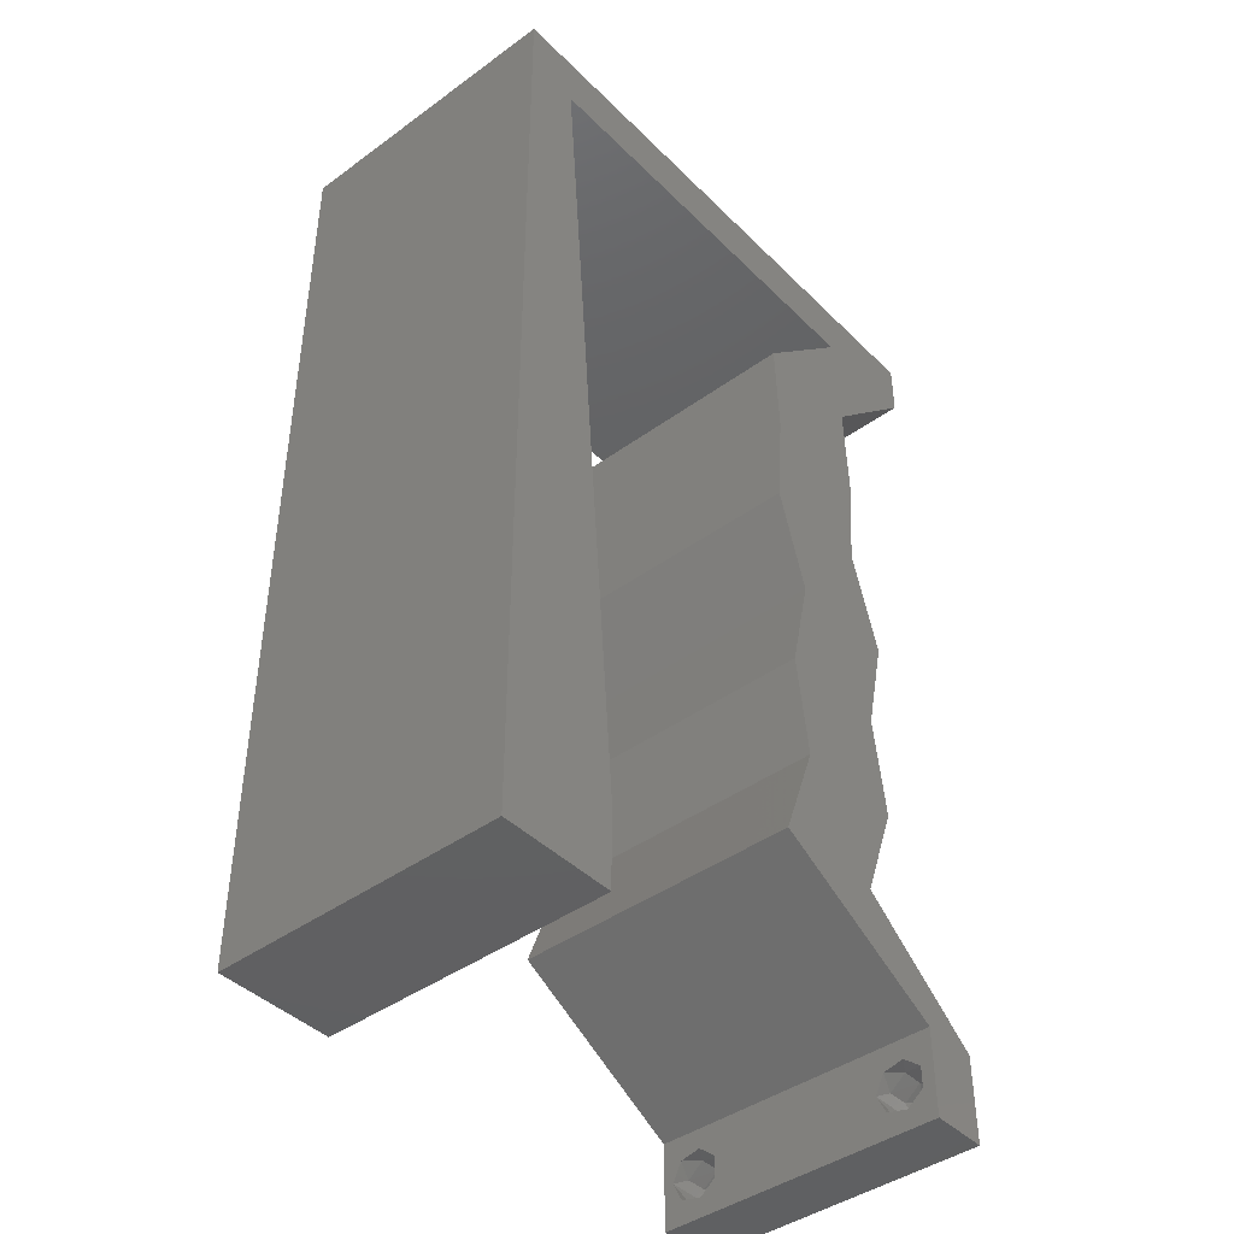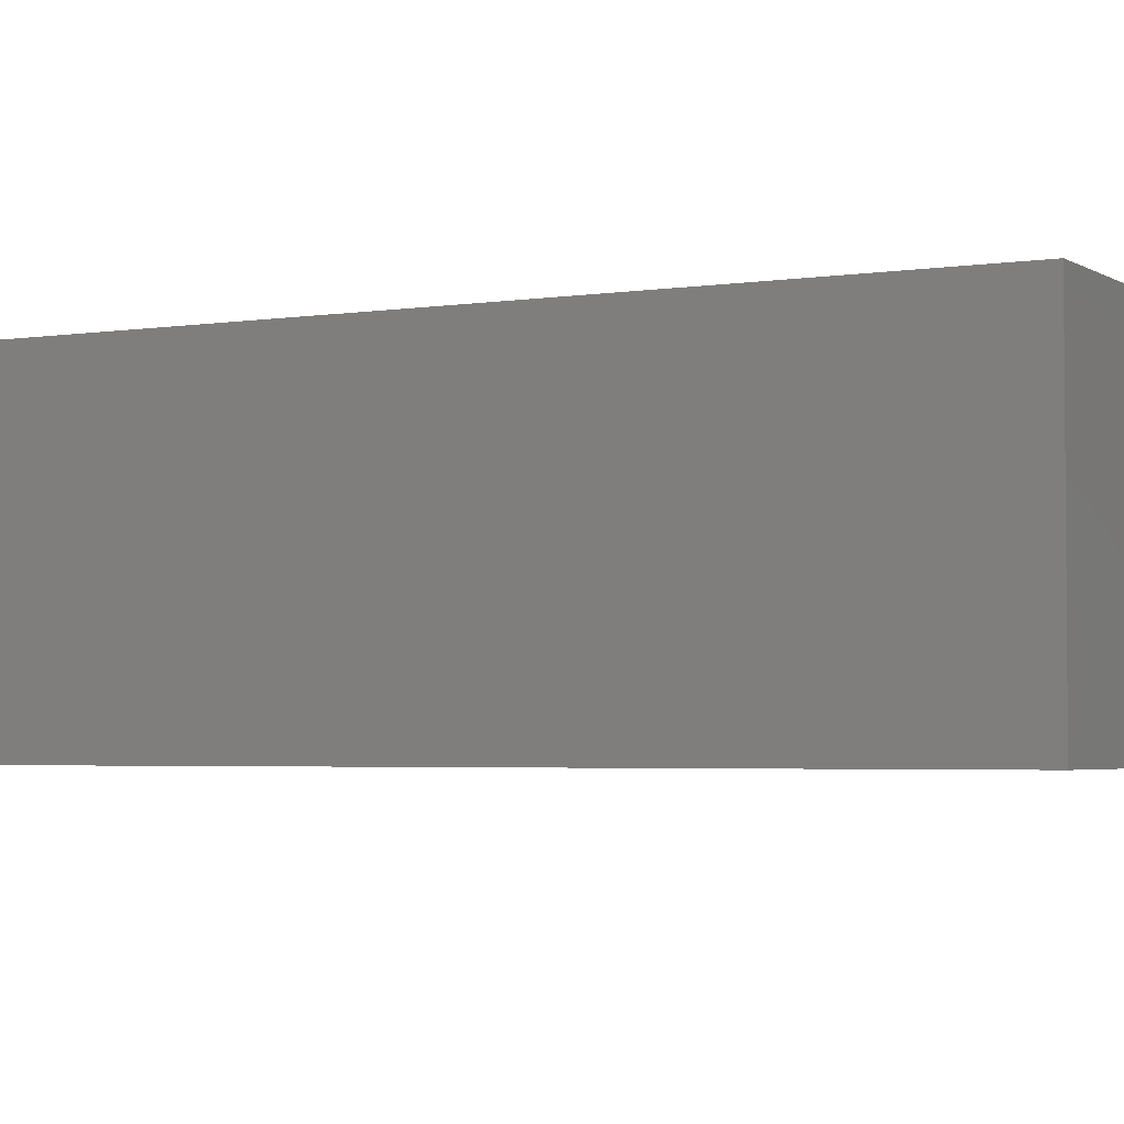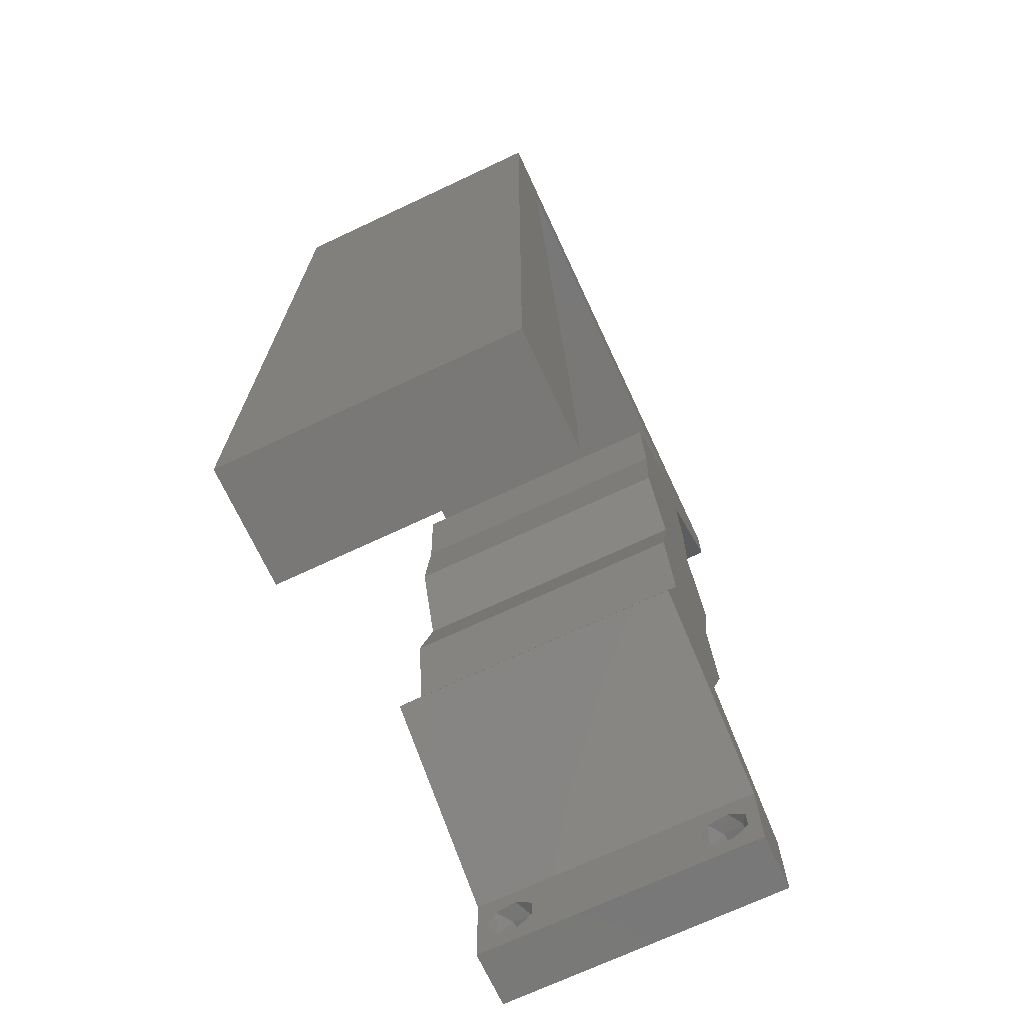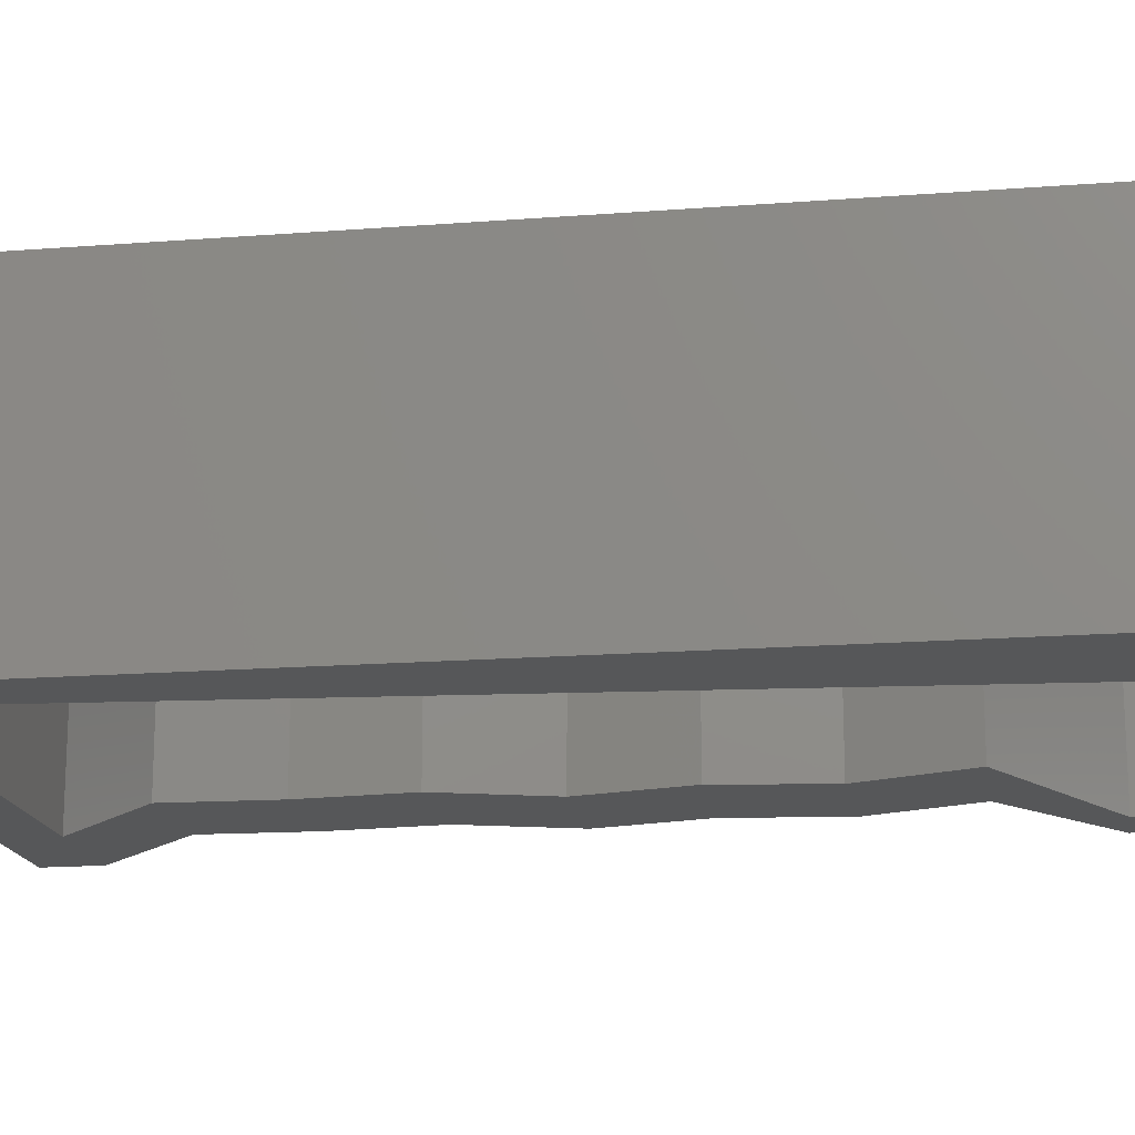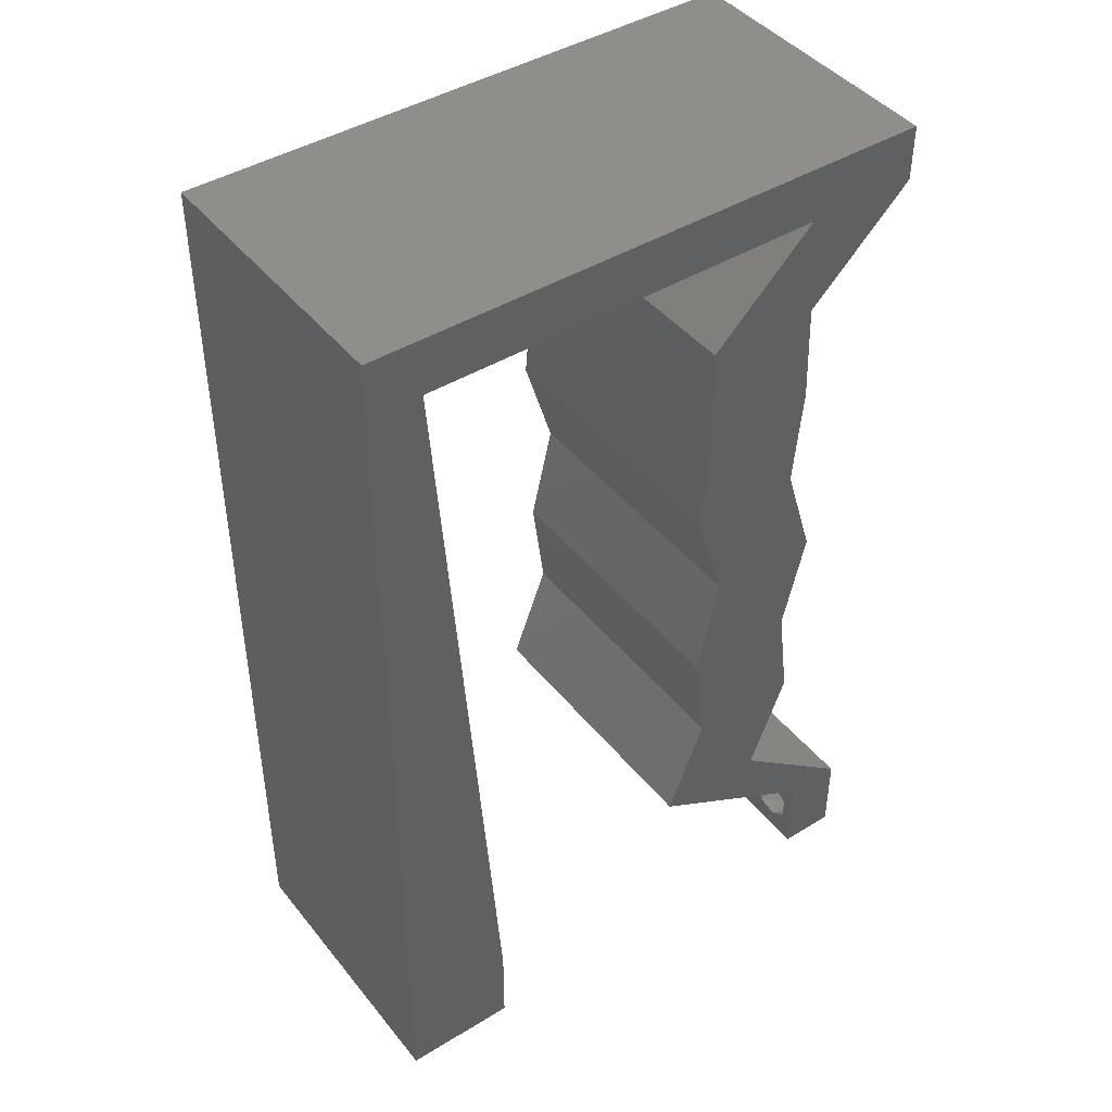
<metadata>
{"format":"stl","ext":"stl","renderer":"f3d","projection":"perspective","resolution":1024,"background":"white","views":[{"elev":-42.8,"azim":-49.2,"up":"+Y"},{"elev":-3.3,"azim":-61.8,"up":"+Z"},{"elev":-71.2,"azim":-64.9,"up":"+Y"},{"elev":-16.8,"azim":-81.1,"up":"+Z"},{"elev":43.7,"azim":-35.7,"up":"+Y"}]}
</metadata>
<code>
# stl→obj: 243 verts, 490 faces
v 0.04 0 0.01
v 0.04 -0.006 0.01
v 0.04 -0.002262 0.003932
v 0.04 -0.003 0.0159
v 0.04 -0.001671 0.00134
v 0.04 0 0
v 0.04 -0.001343 0.002778
v 0.04 -0.004657 0.002778
v 0.04 -0.006 0
v 0.04 -0.004329 0.00134
v 0.04 -0.003 0.0007
v 0.04 -0.004657 0.01798
v 0.04 -0.003738 0.01913
v 0.04 -0.006 0.02
v 0.04 -0.002262 0.01913
v 0.04 -0.001343 0.01798
v 0.04 0 0.02
v 0.04 -0.001671 0.01654
v 0.04 -0.004329 0.01654
v 0.04 -0.003738 0.003932
v 0.036 -0.006 0.01
v 0.036 0 0.01
v 0.036 -0.002262 0.003932
v 0.036 -0.003 0.0159
v 0.036 -0.001343 0.002778
v 0.036 0 0
v 0.036 -0.001671 0.00134
v 0.036 -0.004329 0.00134
v 0.036 -0.006 0
v 0.036 -0.004657 0.002778
v 0.036 -0.003 0.0007
v 0.036 -0.003738 0.01913
v 0.036 -0.004657 0.01798
v 0.036 -0.006 0.02
v 0.036 0 0.02
v 0.036 -0.001343 0.01798
v 0.036 -0.002262 0.01913
v 0.036 -0.004329 0.01654
v 0.036 -0.001671 0.01654
v 0.036 -0.003738 0.003932
v 0.02964 0.00351 0.02
v 0.03109 0.007019 0.02
v 0.02328 0.007019 0.02
v 0.03377 0.01404 0.02
v 0.02596 0.01404 0.02
v 0.03284 0.02106 0.02
v 0.02503 0.02106 0.02
v 0.008 0 0.02
v 0 0 0.02
v 0.004 -0.003 0.02
v 0 -0.006 0.02
v 0.008 -0.006 0.02
v 0.003787 0.005808 0.02
v 0.02669 0.02808 0.02
v 0.038 -0.003 0.02
v 0.0345 0.02808 0.02
v 0.03234 0.0351 0.02
v 0.02453 0.0351 0.02
v 0.007149 0.01123 0.02
v 0 0.012 0.02
v 0.03271 0.04913 0.02
v 0.02491 0.04913 0.02
v 0.02885 0.04538 0.02
v 0.02898 0.0392 0.02
v 0.02516 0.04211 0.02
v 0.03296 0.04211 0.02
v 0 0.048 0.02
v 0.003744 0.05615 0.02
v 0 0.06 0.02
v 0.01 0.06 0.02
v 0.03219 0.05615 0.02
v 0.04 0.05615 0.02
v 0.04 0.06 0.02
v 0.03 0.06 0.02
v 0.02271 0.05615 0.02
v 0.004595 0.04492 0.02
v 0.01323 0.05615 0.02
v 0 0.024 0.02
v 0.006298 0.02246 0.02
v 0 0.036 0.02
v 0.005446 0.03369 0.02
v 0.02 0.06 0.02
v 0 -0.006 0.01
v 0 -0.003 0.015
v 0 0 0.01
v 0 -0.006 0
v 0 -0.003 0.005
v 0 0 0
v 0.004 -0.006 0.015
v 0.008 -0.006 0.01
v 0.004 -0.006 0.005
v 0.008 -0.006 0
v 0 0.06 0
v 0 0.051 0.0086
v 0 0.06 0.01
v 0 0.009 0.0114
v 0 0.048 0
v 0 0.0415 0.009767
v 0 0.03 0.01
v 0 0.036 0
v 0 0.024 0
v 0 0.0185 0.01023
v 0 0.012 0
v 0 0.005337 0.005128
v 0 0.05466 0.01487
v 0.03109 0.007019 0
v 0.02964 0.00351 0
v 0.02328 0.007019 0
v 0.02596 0.01404 0
v 0.03377 0.01404 0
v 0.03284 0.02106 0
v 0.02503 0.02106 0
v 0.008 0 0
v 0.004 -0.003 0
v 0.003787 0.005808 0
v 0.02669 0.02808 0
v 0.038 -0.003 0
v 0.0345 0.02808 0
v 0.02453 0.0351 0
v 0.03234 0.0351 0
v 0.007149 0.01123 0
v 0.03271 0.04913 0
v 0.02885 0.04538 0
v 0.02491 0.04913 0
v 0.02898 0.0392 0
v 0.02516 0.04211 0
v 0.03296 0.04211 0
v 0.003744 0.05615 0
v 0.01 0.06 0
v 0.03219 0.05615 0
v 0.04 0.06 0
v 0.04 0.05615 0
v 0.03 0.06 0
v 0.02271 0.05615 0
v 0.004595 0.04492 0
v 0.01323 0.05615 0
v 0.006298 0.02246 0
v 0.005446 0.03369 0
v 0.02 0.06 0
v 0.008 0 0.01
v 0.008 -0.003 0.015
v 0.008 -0.003 0.005
v 0.015 0.06 0.00866
v 0.025 0.06 0.01134
v 0.006575 0.06 0.01266
v 0.03343 0.06 0.007337
v 0.04 0.06 0.01
v 0.0342 0.06 0.01422
v 0.005798 0.06 0.00578
v 0.04 0.05615 0.01
v 0.03636 0.05264 0.005
v 0.03636 0.05264 0.015
v 0.03271 0.04913 0.01
v 0.03284 0.04562 0.015
v 0.03296 0.04211 0.01
v 0.03284 0.04562 0.005
v 0.03265 0.0386 0.015
v 0.03234 0.0351 0.01
v 0.03265 0.0386 0.005
v 0.03342 0.03159 0.015
v 0.0345 0.02808 0.01
v 0.03342 0.03159 0.005
v 0.03367 0.02457 0.015
v 0.03284 0.02106 0.01
v 0.03367 0.02457 0.005
v 0.0333 0.01755 0.015
v 0.03377 0.01404 0.01
v 0.0333 0.01755 0.005
v 0.03243 0.01053 0.015
v 0.03109 0.007019 0.01
v 0.03243 0.01053 0.005
v 0.03554 0.00351 0.005676
v 0.03554 0.00351 0.01427
v 0.02977 0.003438 0.007513
v 0.02328 0.007019 0.01
v 0.02773 0.004562 0.01471
v 0.03211 0.002146 0.0146
v 0.02462 0.01053 0.015
v 0.02596 0.01404 0.01
v 0.02462 0.01053 0.005
v 0.0255 0.01755 0.015
v 0.02503 0.02106 0.01
v 0.0255 0.01755 0.005
v 0.02586 0.02457 0.015
v 0.02669 0.02808 0.01
v 0.02586 0.02457 0.005
v 0.02561 0.03159 0.015
v 0.02453 0.0351 0.01
v 0.02561 0.03159 0.005
v 0.02484 0.0386 0.015
v 0.02516 0.04211 0.01
v 0.02484 0.0386 0.005
v 0.02503 0.04562 0.015
v 0.02491 0.04913 0.01
v 0.02503 0.04562 0.005
v 0.02855 0.05264 0.005
v 0.02855 0.05264 0.015
v 0.03219 0.05615 0.01
v 0.01797 0.05615 0.01186
v 0.02559 0.05615 0.01315
v 0.003744 0.05615 0.01
v 0.01035 0.05615 0.01315
v 0.01015 0.05615 0.006257
v 0.01797 0.05615 0.004874
v 0.02579 0.05615 0.006257
v 0.006816 0.01563 0.01049
v 0.004928 0.04053 0.009576
v 0.005872 0.02808 0.01001
v 0.007467 0.007033 0.007414
v 0.004277 0.04912 0.0126
v 0.007559 0.005813 0.01463
v 0.004184 0.05034 0.005373
v 0.0375 -0.003738 0.01607
v 0.03727 -0.002262 0.01607
v 0.03874 -0.002242 0.01608
v 0.03888 -0.003738 0.01607
v 0.03873 -0.001343 0.01722
v 0.03725 -0.001343 0.01722
v 0.03727 -0.003 0.0193
v 0.03875 -0.003 0.0193
v 0.03802 -0.004336 0.01865
v 0.03802 -0.001678 0.01867
v 0.03915 -0.004329 0.01866
v 0.03873 -0.004657 0.01722
v 0.03725 -0.004657 0.01722
v 0.03687 -0.001668 0.01866
v 0.03916 -0.001671 0.01866
v 0.03686 -0.004326 0.01866
v 0.03873 -0.003738 0.0008684
v 0.03727 -0.002262 0.0008684
v 0.03726 -0.003758 0.0008785
v 0.03874 -0.002242 0.0008785
v 0.03873 -0.001343 0.002022
v 0.03727 -0.001671 0.00346
v 0.03725 -0.001343 0.002022
v 0.03873 -0.003 0.0041
v 0.03725 -0.003 0.0041
v 0.03875 -0.001671 0.00346
v 0.03727 -0.004657 0.002022
v 0.03875 -0.004657 0.002022
v 0.03798 -0.004322 0.003468
v 0.03913 -0.004332 0.003456
v 0.03684 -0.004329 0.00346
f 1 2 3
f 1 4 2
f 5 6 7
f 8 9 10
f 10 9 11
f 11 6 5
f 12 13 14
f 15 16 17
f 14 15 17
f 13 15 14
f 9 6 11
f 8 2 9
f 17 18 1
f 16 18 17
f 14 2 19
f 19 12 14
f 6 1 7
f 1 18 4
f 2 4 19
f 7 1 3
f 20 2 8
f 3 2 20
f 21 22 23
f 24 22 21
f 25 26 27
f 28 29 30
f 28 31 29
f 26 31 27
f 32 33 34
f 35 36 37
f 37 34 35
f 34 33 38
f 32 34 37
f 26 29 31
f 25 22 26
f 34 38 21
f 35 22 39
f 39 36 35
f 29 21 30
f 21 38 24
f 39 22 24
f 30 21 40
f 40 21 23
f 23 22 25
f 41 42 43
f 42 44 45
f 44 46 45
f 45 46 47
f 43 42 45
f 48 49 50
f 51 52 50
f 49 48 53
f 47 46 54
f 14 17 55
f 46 56 54
f 54 57 58
f 56 57 54
f 59 60 53
f 61 62 63
f 58 57 64
f 49 51 50
f 52 48 50
f 65 58 64
f 34 14 55
f 66 61 63
f 62 65 63
f 57 66 64
f 66 63 64
f 63 65 64
f 17 35 55
f 60 49 53
f 17 42 35
f 35 34 55
f 48 59 53
f 67 68 69
f 68 70 69
f 71 72 73
f 74 71 73
f 72 71 61
f 71 62 61
f 42 41 35
f 71 74 75
f 68 67 76
f 70 68 77
f 78 60 79
f 79 60 59
f 80 78 81
f 81 78 79
f 67 80 76
f 76 80 81
f 82 70 77
f 74 82 75
f 75 82 77
f 83 84 85
f 49 84 51
f 86 87 88
f 85 87 83
f 51 84 83
f 85 84 49
f 83 87 86
f 88 87 85
f 52 89 90
f 83 89 51
f 86 91 83
f 90 91 92
f 51 89 52
f 90 89 83
f 92 91 86
f 83 91 90
f 93 94 95
f 49 96 85
f 97 94 93
f 60 96 49
f 98 99 80
f 100 99 98
f 100 98 97
f 80 99 78
f 101 99 100
f 78 102 60
f 78 99 102
f 67 98 80
f 103 102 101
f 102 99 101
f 88 104 103
f 69 105 67
f 67 94 98
f 103 96 102
f 67 105 94
f 103 104 96
f 102 96 60
f 98 94 97
f 95 105 69
f 85 104 88
f 96 104 85
f 94 105 95
f 106 107 108
f 106 109 110
f 110 109 111
f 109 112 111
f 108 109 106
f 113 114 88
f 86 114 92
f 88 115 113
f 111 112 116
f 9 117 6
f 118 111 116
f 119 120 116
f 120 118 116
f 121 115 103
f 122 123 124
f 119 125 120
f 88 114 86
f 92 114 113
f 126 125 119
f 29 117 9
f 127 123 122
f 124 123 126
f 120 125 127
f 127 125 123
f 123 125 126
f 6 117 26
f 103 115 88
f 6 26 106
f 26 117 29
f 113 115 121
f 128 97 93
f 93 129 128
f 130 131 132
f 130 133 131
f 130 132 122
f 130 122 124
f 26 107 106
f 134 133 130
f 128 135 97
f 128 129 136
f 137 103 101
f 137 121 103
f 100 138 101
f 101 138 137
f 97 135 100
f 100 135 138
f 136 129 139
f 139 133 134
f 136 139 134
f 140 141 90
f 52 141 48
f 113 142 92
f 90 142 140
f 48 141 140
f 90 141 52
f 92 142 90
f 140 142 113
f 82 143 70
f 139 144 133
f 82 144 143
f 143 144 139
f 143 145 70
f 144 146 133
f 74 144 82
f 129 143 139
f 133 146 131
f 131 146 147
f 69 145 95
f 70 145 69
f 74 148 144
f 129 149 143
f 144 148 146
f 143 149 145
f 73 148 74
f 147 148 73
f 93 149 129
f 95 149 93
f 146 148 147
f 145 149 95
f 147 73 72
f 150 147 72
f 132 131 147
f 132 147 150
f 132 151 122
f 61 152 72
f 72 152 150
f 153 152 61
f 153 151 152
f 152 151 150
f 150 151 132
f 122 151 153
f 66 154 61
f 153 154 155
f 122 156 127
f 155 156 153
f 61 154 153
f 155 154 66
f 153 156 122
f 127 156 155
f 57 157 66
f 155 157 158
f 127 159 120
f 158 159 155
f 66 157 155
f 158 157 57
f 155 159 127
f 120 159 158
f 56 160 57
f 158 160 161
f 161 162 158
f 120 162 118
f 57 160 158
f 161 160 56
f 158 162 120
f 118 162 161
f 46 163 56
f 161 163 164
f 118 165 111
f 164 165 161
f 56 163 161
f 164 163 46
f 161 165 118
f 111 165 164
f 164 166 167
f 44 166 46
f 167 168 164
f 111 168 110
f 46 166 164
f 167 166 44
f 164 168 111
f 110 168 167
f 44 169 167
f 170 169 42
f 167 171 110
f 106 171 170
f 42 169 44
f 167 169 170
f 170 171 167
f 110 171 106
f 106 172 6
f 17 173 42
f 42 173 170
f 1 173 17
f 173 172 170
f 1 172 173
f 170 172 106
f 6 172 1
f 2 14 34
f 21 2 34
f 29 9 2
f 29 2 21
f 107 174 108
f 26 174 107
f 108 174 175
f 22 174 26
f 175 176 43
f 35 177 22
f 41 177 35
f 43 176 41
f 174 177 176
f 176 177 41
f 22 177 174
f 175 174 176
f 43 178 175
f 179 178 45
f 109 180 179
f 175 180 108
f 45 178 43
f 175 178 179
f 179 180 175
f 108 180 109
f 47 181 45
f 179 181 182
f 109 183 112
f 182 183 179
f 45 181 179
f 182 181 47
f 179 183 109
f 112 183 182
f 54 184 47
f 182 184 185
f 112 186 116
f 185 186 182
f 47 184 182
f 185 184 54
f 182 186 112
f 116 186 185
f 185 187 188
f 58 187 54
f 116 189 119
f 188 189 185
f 54 187 185
f 188 187 58
f 185 189 116
f 119 189 188
f 65 190 58
f 188 190 191
f 119 192 126
f 191 192 188
f 58 190 188
f 191 190 65
f 188 192 119
f 126 192 191
f 62 193 65
f 191 193 194
f 126 195 124
f 194 195 191
f 65 193 191
f 194 193 62
f 191 195 126
f 124 195 194
f 124 196 130
f 71 197 62
f 62 197 194
f 198 197 71
f 197 196 194
f 198 196 197
f 130 196 198
f 194 196 124
f 77 199 75
f 71 200 198
f 201 202 68
f 68 202 77
f 75 200 71
f 203 204 199
f 199 204 205
f 202 203 199
f 199 205 200
f 198 205 130
f 128 203 201
f 136 203 128
f 130 205 134
f 77 202 199
f 199 200 75
f 134 204 136
f 136 204 203
f 205 204 134
f 201 203 202
f 200 205 198
f 137 206 121
f 81 207 76
f 137 208 206
f 138 208 137
f 113 209 140
f 68 210 201
f 81 208 207
f 207 208 138
f 121 209 113
f 76 210 68
f 206 211 209
f 207 212 210
f 79 208 81
f 206 208 79
f 59 206 79
f 135 207 138
f 59 211 206
f 135 212 207
f 128 212 135
f 48 211 59
f 206 209 121
f 207 210 76
f 140 211 48
f 201 212 128
f 210 212 201
f 209 211 140
f 4 24 213
f 24 4 214
f 214 4 215
f 4 213 216
f 214 217 218
f 219 220 221
f 217 222 218
f 217 214 215
f 221 220 223
f 224 213 225
f 218 222 226
f 222 217 227
f 219 221 228
f 213 224 216
f 220 219 222
f 224 225 221
f 32 37 219
f 18 16 217
f 12 19 224
f 15 13 220
f 38 33 225
f 36 39 218
f 213 38 225
f 39 24 214
f 39 214 218
f 224 221 223
f 220 222 227
f 222 219 226
f 18 217 215
f 219 37 226
f 221 225 228
f 12 224 223
f 217 16 227
f 32 219 228
f 225 33 228
f 224 19 216
f 220 13 223
f 15 220 227
f 36 218 226
f 24 38 213
f 19 4 216
f 37 36 226
f 33 32 228
f 13 12 223
f 16 15 227
f 4 18 215
f 11 31 229
f 31 11 230
f 229 31 231
f 230 11 232
f 233 234 235
f 234 236 237
f 234 233 238
f 236 234 238
f 229 239 240
f 230 233 235
f 239 241 240
f 239 229 231
f 233 230 232
f 240 241 242
f 241 239 243
f 237 236 241
f 23 25 234
f 5 7 233
f 3 20 236
f 28 30 239
f 234 25 235
f 23 234 237
f 233 7 238
f 3 236 238
f 40 23 237
f 25 27 235
f 8 10 240
f 7 3 238
f 10 11 229
f 27 31 230
f 10 229 240
f 27 230 235
f 237 241 243
f 241 236 242
f 28 239 231
f 5 233 232
f 236 20 242
f 239 30 243
f 40 237 243
f 8 240 242
f 20 8 242
f 30 40 243
f 11 5 232
f 31 28 231

</code>
